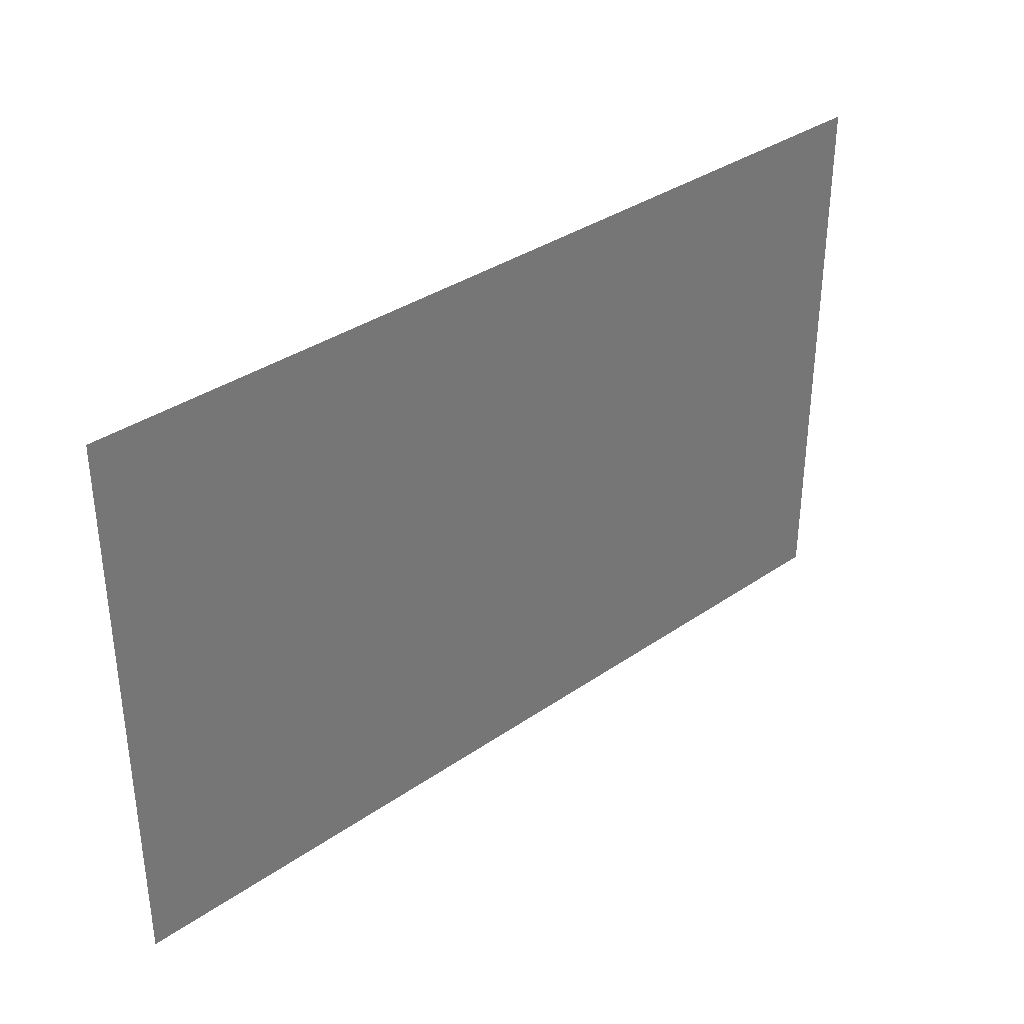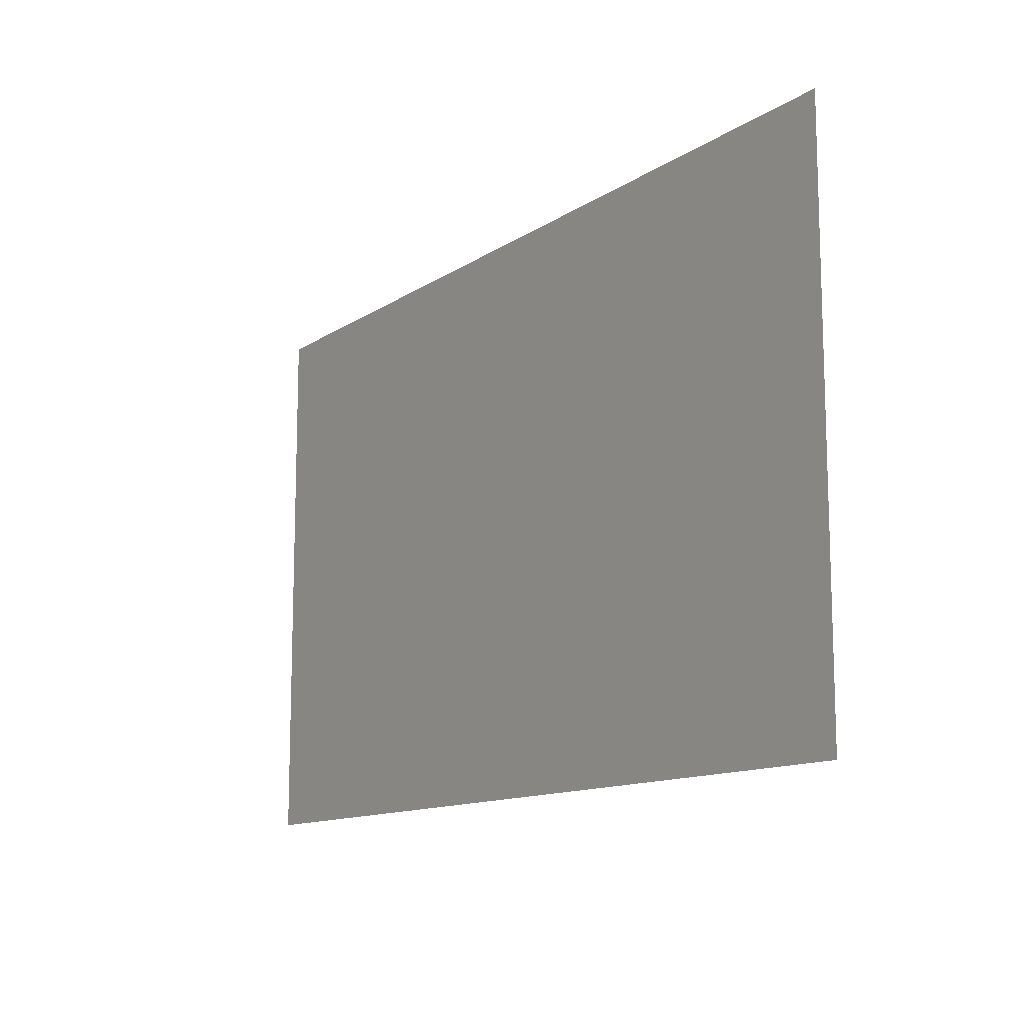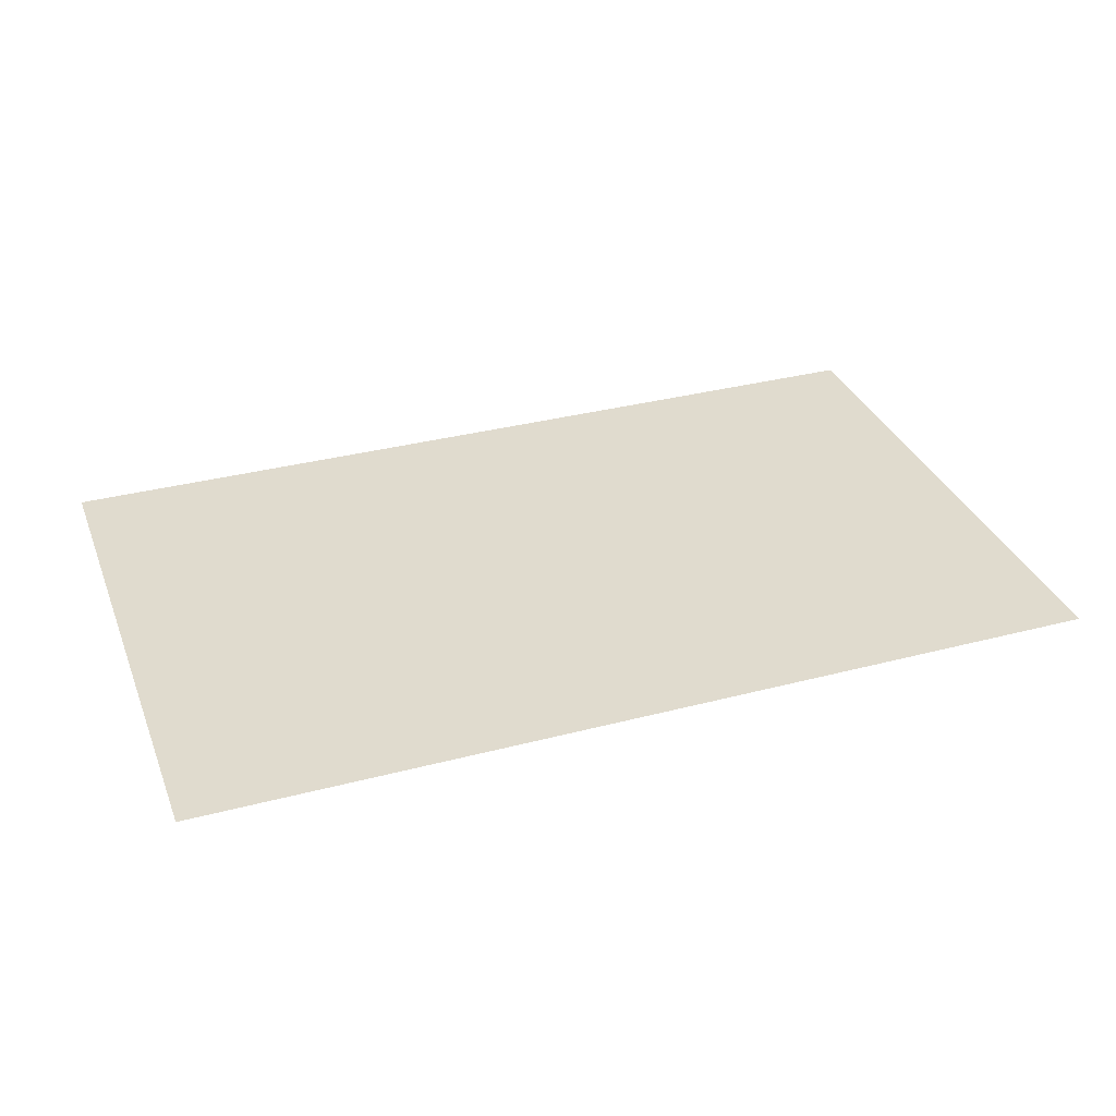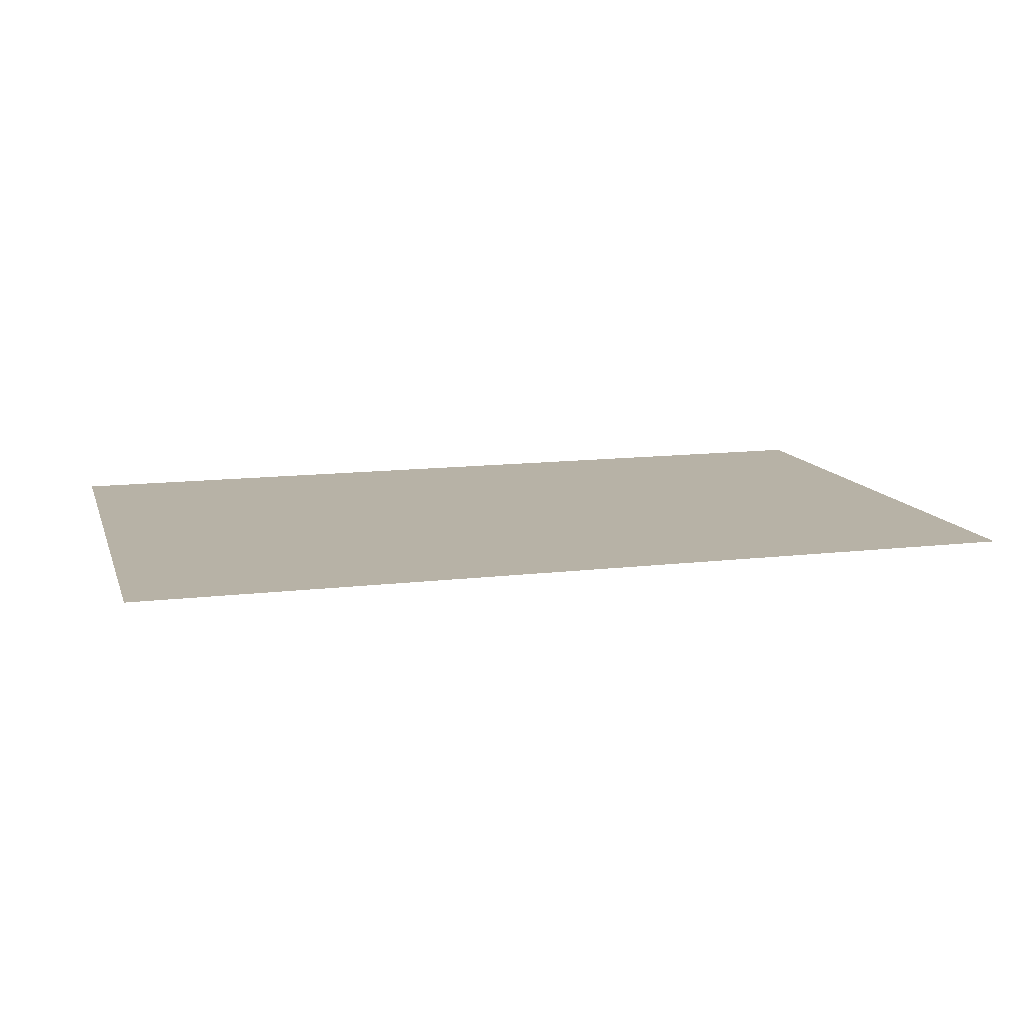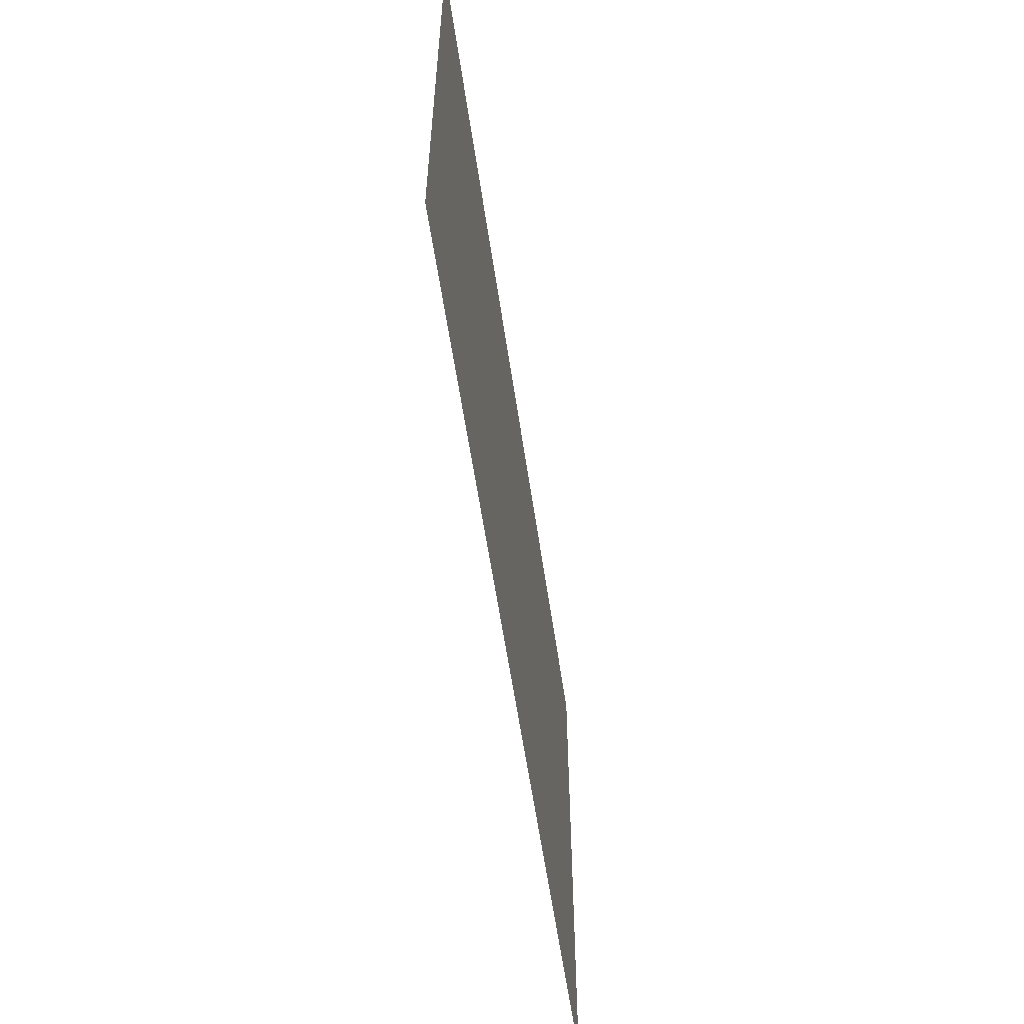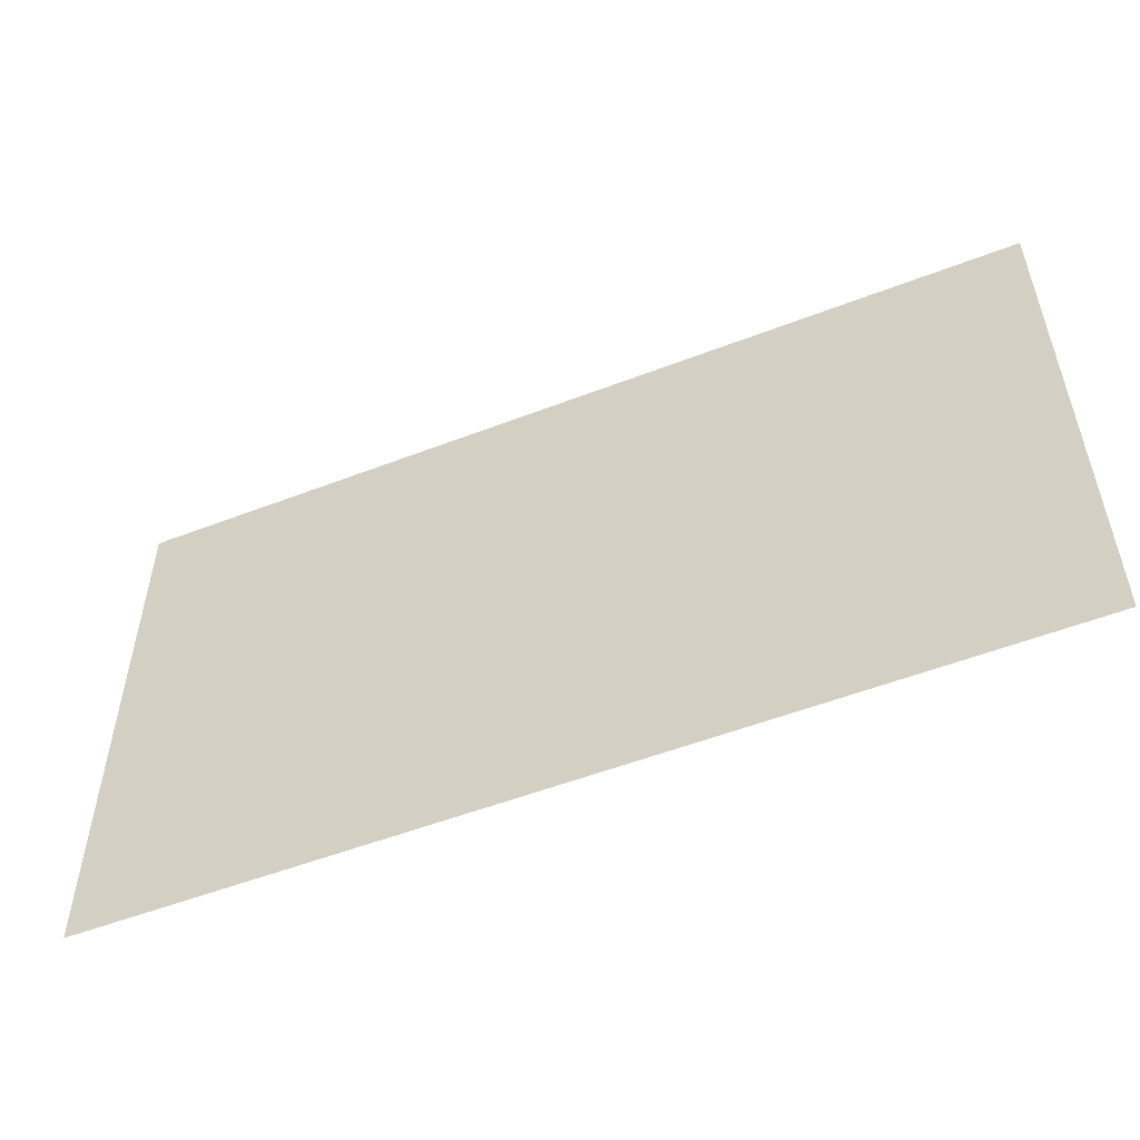
<metadata>
{"format":"obj","ext":"obj","renderer":"f3d","projection":"perspective","resolution":1024,"background":"white","views":[{"elev":35.0,"azim":-42.6,"up":"+Y"},{"elev":-12.3,"azim":56.2,"up":"+Y"},{"elev":33.6,"azim":-19.7,"up":"+Z"},{"elev":12.4,"azim":164.2,"up":"+Z"},{"elev":-58.1,"azim":-81.7,"up":"+Y"},{"elev":-53.5,"azim":22.4,"up":"+Y"}]}
</metadata>
<code>
v 0 -0.32 0
v -0.32 -0.32 0
v -0.32 0 0
v 0 0 0
v -0.64 -0.32 0
v -0.64 0 0
v -0.96 -0.32 0
v -0.96 0 0
v -1.28 -0.32 0
v -1.28 0 0
v -1.6 -0.32 0
v -1.6 0 0
v -1.92 -0.32 0
v -1.92 0 0
v -2.24 -0.32 0
v -2.24 0 0
v -2.56 -0.32 0
v -2.56 0 0
v -2.88 -0.32 0
v -2.88 0 0
v -3.2 -0.32 0
v -3.2 0 0
v -3.52 -0.32 0
v -3.52 0 0
v -3.84 -0.32 0
v -3.84 0 0
v -4.16 -0.32 0
v -4.16 0 0
v 0 -0.64 0
v -0.32 -0.64 0
v -0.64 -0.64 0
v -0.96 -0.64 0
v -1.28 -0.64 0
v -1.6 -0.64 0
v -1.92 -0.64 0
v -2.24 -0.64 0
v -2.56 -0.64 0
v -2.88 -0.64 0
v -3.2 -0.64 0
v -3.52 -0.64 0
v -3.84 -0.64 0
v -4.16 -0.64 0
v 0 -0.96 0
v -0.32 -0.96 0
v -0.64 -0.96 0
v -0.96 -0.96 0
v -1.28 -0.96 0
v -1.6 -0.96 0
v -1.92 -0.96 0
v -2.24 -0.96 0
v -2.56 -0.96 0
v -2.88 -0.96 0
v -3.2 -0.96 0
v -3.52 -0.96 0
v -3.84 -0.96 0
v -4.16 -0.96 0
v 0 -1.28 0
v -0.32 -1.28 0
v -0.64 -1.28 0
v -0.96 -1.28 0
v -1.28 -1.28 0
v -1.6 -1.28 0
v -1.92 -1.28 0
v -2.24 -1.28 0
v -2.56 -1.28 0
v -2.88 -1.28 0
v -3.2 -1.28 0
v -3.52 -1.28 0
v -3.84 -1.28 0
v -4.16 -1.28 0
v 0 -1.6 0
v -0.32 -1.6 0
v -0.64 -1.6 0
v -0.96 -1.6 0
v -1.28 -1.6 0
v -1.6 -1.6 0
v -1.92 -1.6 0
v -2.24 -1.6 0
v -2.56 -1.6 0
v -2.88 -1.6 0
v -3.2 -1.6 0
v -3.52 -1.6 0
v -3.84 -1.6 0
v -4.16 -1.6 0
v 0 -1.92 0
v -0.32 -1.92 0
v -0.64 -1.92 0
v -0.96 -1.92 0
v -1.28 -1.92 0
v -1.6 -1.92 0
v -1.92 -1.92 0
v -2.24 -1.92 0
v -2.56 -1.92 0
v -2.88 -1.92 0
v -3.2 -1.92 0
v -3.52 -1.92 0
v -3.84 -1.92 0
v -4.16 -1.92 0
v 0 -2.24 0
v -0.32 -2.24 0
v -0.64 -2.24 0
v -0.96 -2.24 0
v -1.28 -2.24 0
v -1.6 -2.24 0
v -1.92 -2.24 0
v -2.24 -2.24 0
v -2.56 -2.24 0
v -2.88 -2.24 0
v -3.2 -2.24 0
v -3.52 -2.24 0
v -3.84 -2.24 0
v -4.16 -2.24 0
v 0 -2.56 0
v -0.32 -2.56 0
v -0.64 -2.56 0
v -0.96 -2.56 0
v -1.28 -2.56 0
v -1.6 -2.56 0
v -1.92 -2.56 0
v -2.24 -2.56 0
v -2.56 -2.56 0
v -2.88 -2.56 0
v -3.2 -2.56 0
v -3.52 -2.56 0
v -3.84 -2.56 0
v -4.16 -2.56 0
g mesh_[00]_[00]
f 1 2 3 4
f 2 5 6 3
f 5 7 8 6
f 7 9 10 8
f 9 11 12 10
f 11 13 14 12
f 13 15 16 14
f 15 17 18 16
f 17 19 20 18
f 19 21 22 20
f 21 23 24 22
f 23 25 26 24
f 25 27 28 26
f 29 30 2 1
f 41 42 27 25
f 43 44 30 29
f 55 56 42 41
f 57 58 44 43
f 69 70 56 55
f 71 72 58 57
f 83 84 70 69
f 85 86 72 71
f 97 98 84 83
f 99 100 86 85
f 111 112 98 97
f 113 114 100 99
f 114 115 101 100
f 115 116 102 101
f 116 117 103 102
f 117 118 104 103
f 121 122 108 107
f 122 123 109 108
f 123 124 110 109
f 124 125 111 110
f 125 126 112 111
g mesh_[00]_[01]
f 30 31 5 2
f 31 32 7 5
f 32 33 9 7
f 33 34 11 9
f 34 35 13 11
f 35 36 15 13
f 36 37 17 15
f 37 38 19 17
f 38 39 21 19
f 39 40 23 21
f 40 41 25 23
f 44 45 31 30
f 45 46 32 31
f 46 47 33 32
f 47 48 34 33
f 48 49 35 34
f 49 50 36 35
f 50 51 37 36
f 51 52 38 37
f 52 53 39 38
f 53 54 40 39
f 54 55 41 40
f 58 59 45 44
f 59 60 46 45
f 60 61 47 46
f 61 62 48 47
f 62 63 49 48
f 63 64 50 49
f 64 65 51 50
f 65 66 52 51
f 66 67 53 52
f 67 68 54 53
f 68 69 55 54
f 72 73 59 58
f 73 74 60 59
f 74 75 61 60
f 75 76 62 61
f 76 77 63 62
f 77 78 64 63
f 78 79 65 64
f 79 80 66 65
f 80 81 67 66
f 81 82 68 67
f 82 83 69 68
f 86 87 73 72
f 87 88 74 73
f 88 89 75 74
f 89 90 76 75
f 90 91 77 76
f 91 92 78 77
f 92 93 79 78
f 93 94 80 79
f 94 95 81 80
f 95 96 82 81
f 96 97 83 82
f 100 101 87 86
f 101 102 88 87
f 102 103 89 88
f 103 104 90 89
f 104 105 91 90
f 105 106 92 91
f 106 107 93 92
f 107 108 94 93
f 108 109 95 94
f 109 110 96 95
f 110 111 97 96
f 118 119 105 104
f 119 120 106 105
f 120 121 107 106
g mesh_[01]_[03]
f 49 50 36 35
g mesh_[02]_[05]
f 11 13 14 12
f 13 15 16 14
f 15 17 18 16
f 31 32 7 5
f 32 33 9 7
f 39 40 23 21
f 54 55 41 40
g mesh_[03]_[02]
f 44 45 31 30
f 45 46 32 31
f 46 47 33 32
f 47 48 34 33
f 48 49 35 34
f 49 50 36 35
f 50 51 37 36
f 51 52 38 37
f 52 53 39 38
f 53 54 40 39
f 54 55 41 40
f 58 59 45 44
f 59 60 46 45
f 60 61 47 46
f 61 62 48 47
f 62 63 49 48
f 63 64 50 49
f 64 65 51 50
f 65 66 52 51
f 66 67 53 52
f 67 68 54 53
f 68 69 55 54
g mesh_[04]_[04]
f 2 5 6 3
f 23 25 26 24
f 30 31 5 2
f 40 41 25 23
f 50 51 37 36
f 64 65 51 50
g mesh_[05]_[00]
f 1 2 3 4
f 2 5 6 3
f 5 7 8 6
f 7 9 10 8
f 9 11 12 10
f 11 13 14 12
f 13 15 16 14
f 15 17 18 16
f 17 19 20 18
f 19 21 22 20
f 21 23 24 22
f 23 25 26 24
f 25 27 28 26
f 29 30 2 1
f 41 42 27 25
f 43 44 30 29
f 55 56 42 41
f 57 58 44 43
f 58 59 45 44
f 59 60 46 45
f 60 61 47 46
f 61 62 48 47
f 62 63 49 48
f 63 64 50 49
f 64 65 51 50
f 65 66 52 51
f 66 67 53 52
f 67 68 54 53
f 68 69 55 54
f 69 70 56 55
f 71 72 58 57
f 83 84 70 69
f 85 86 72 71
f 97 98 84 83
f 99 100 86 85
f 111 112 98 97
f 113 114 100 99
f 114 115 101 100
f 115 116 102 101
f 116 117 103 102
f 117 118 104 103
f 121 122 108 107
f 122 123 109 108
f 123 124 110 109
f 124 125 111 110
f 125 126 112 111

</code>
